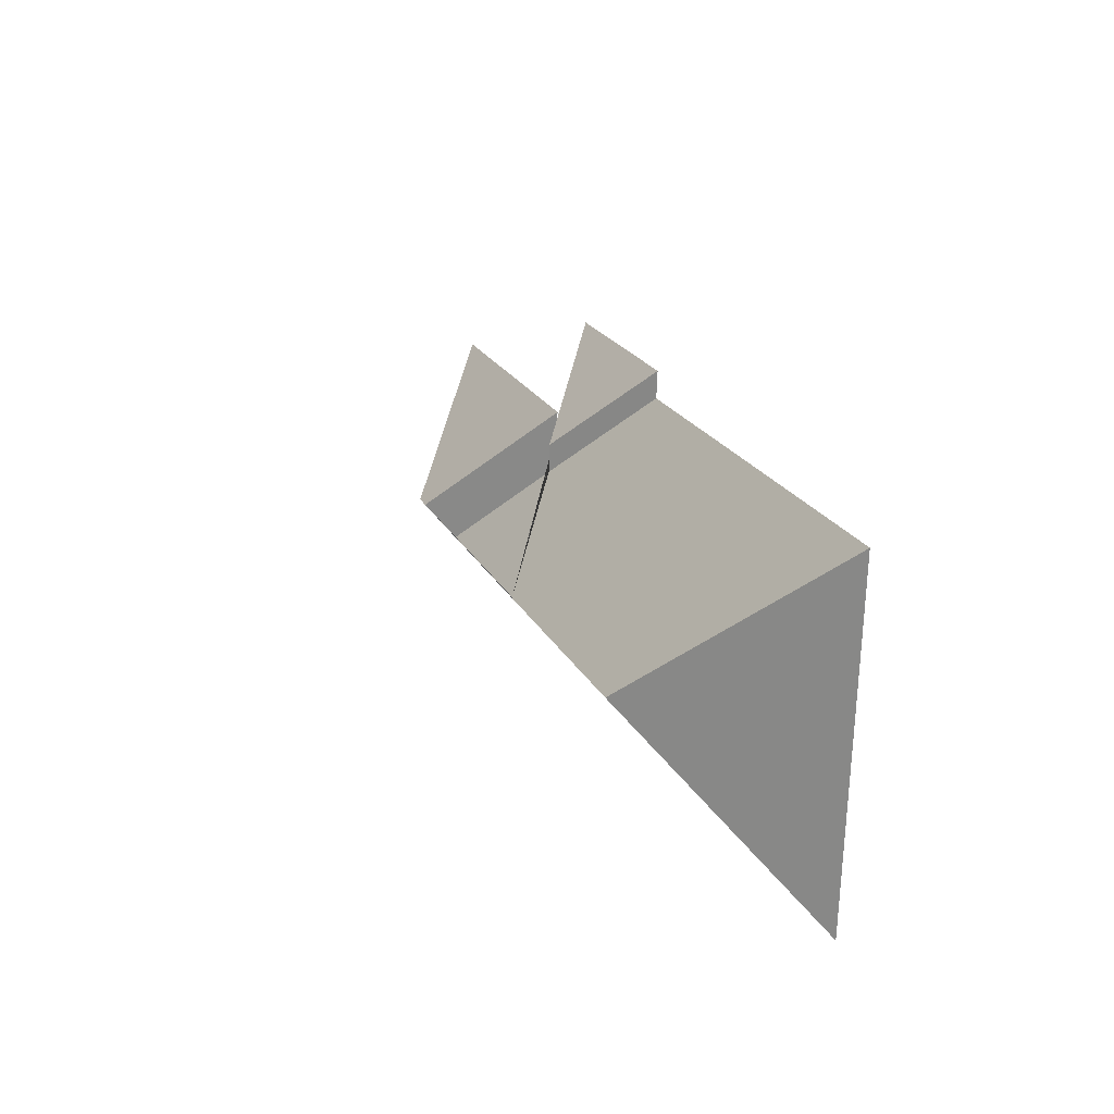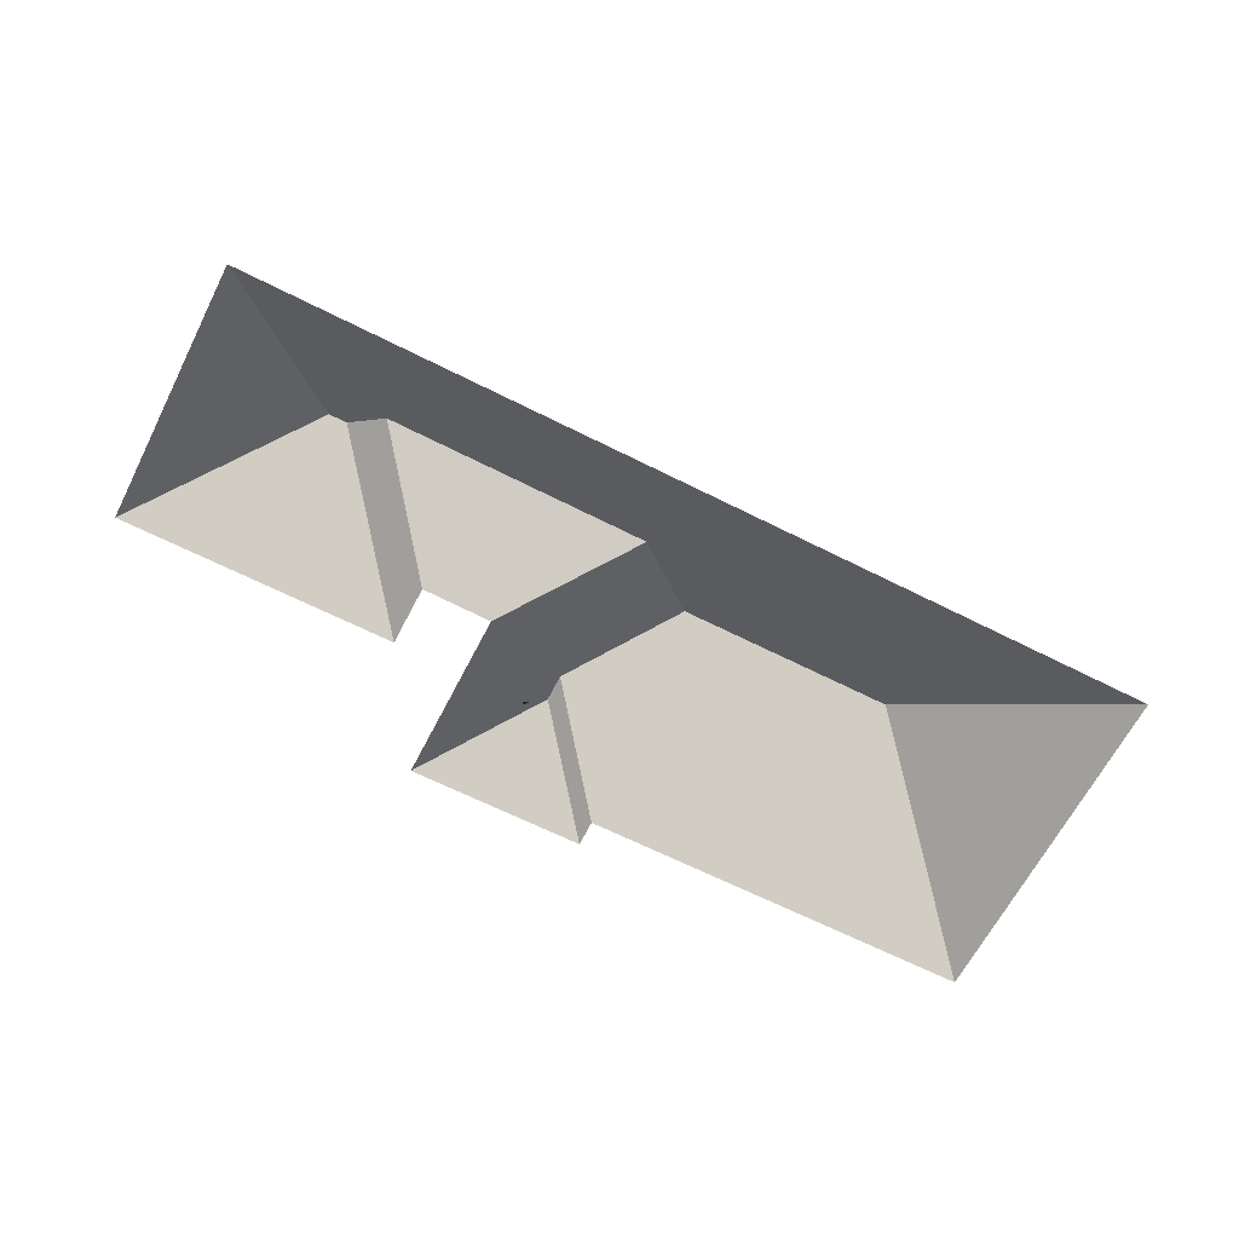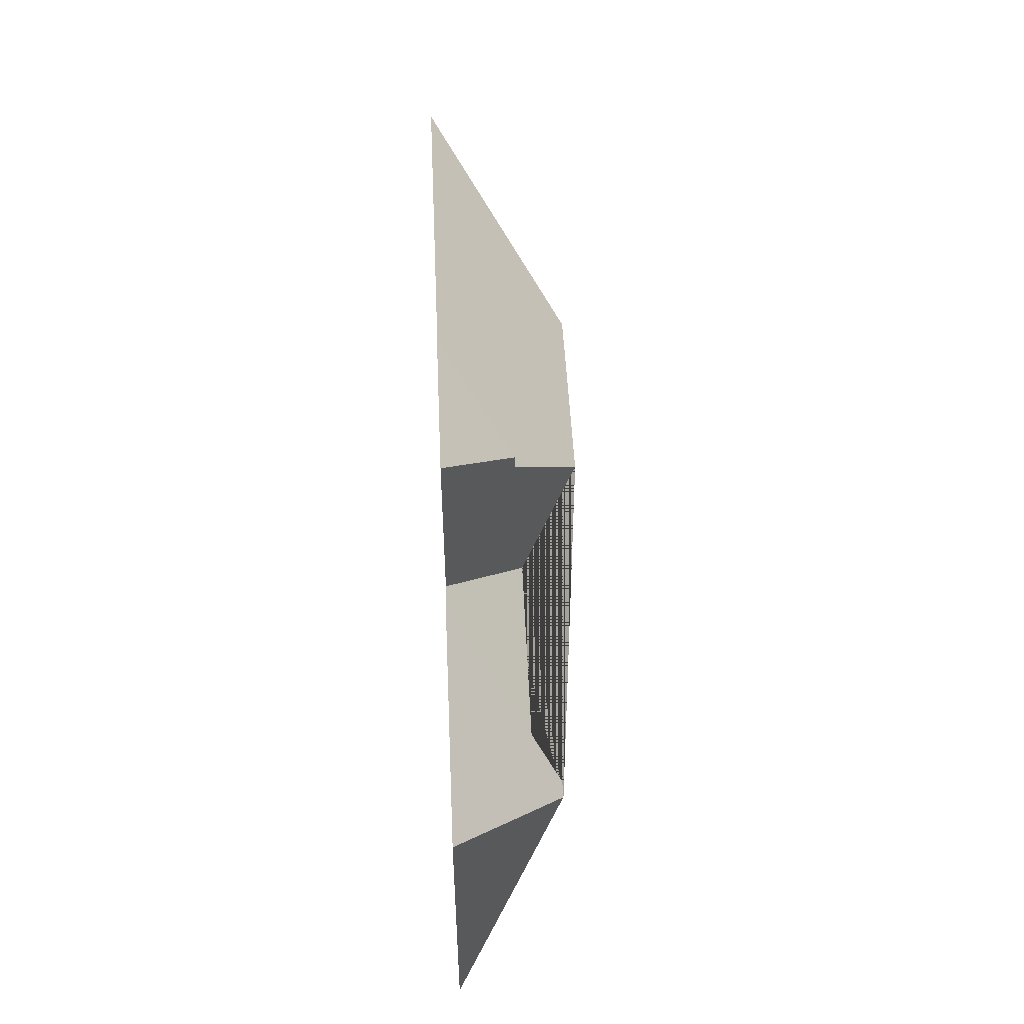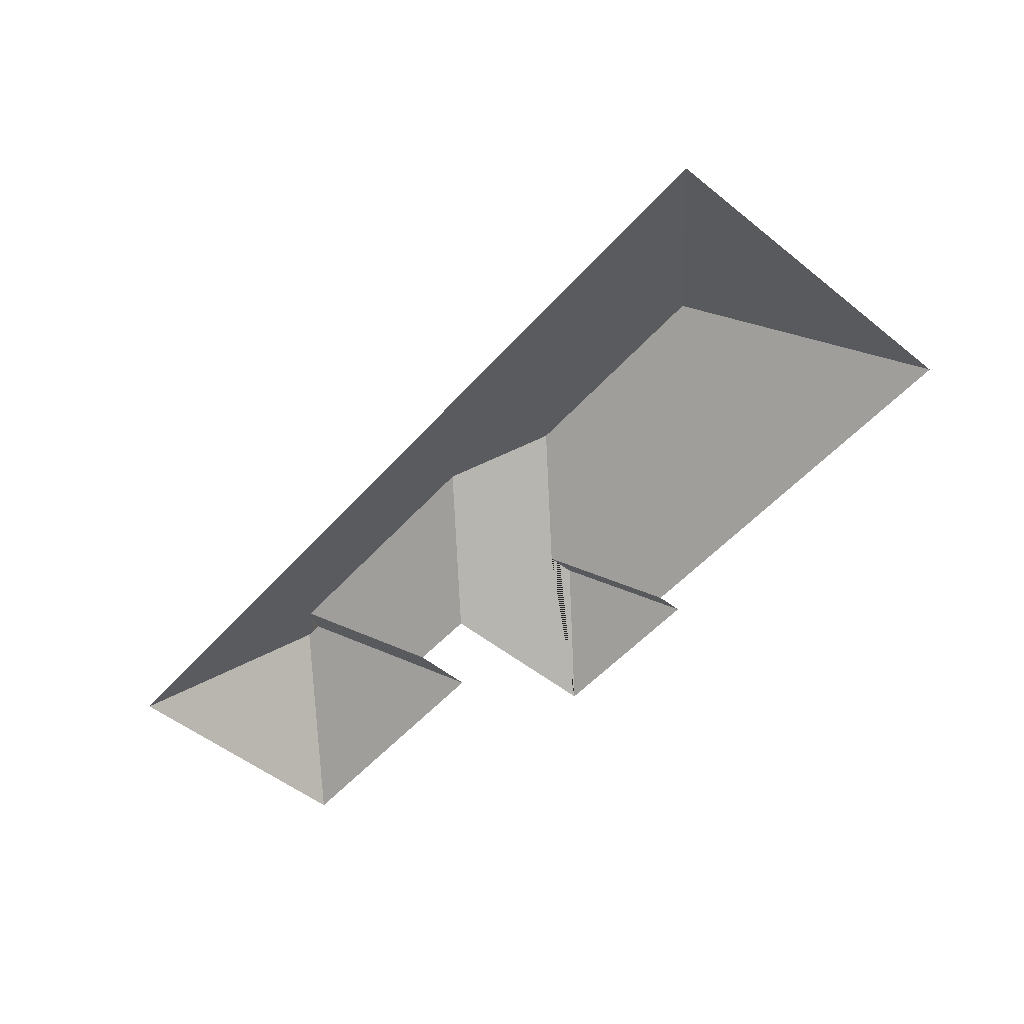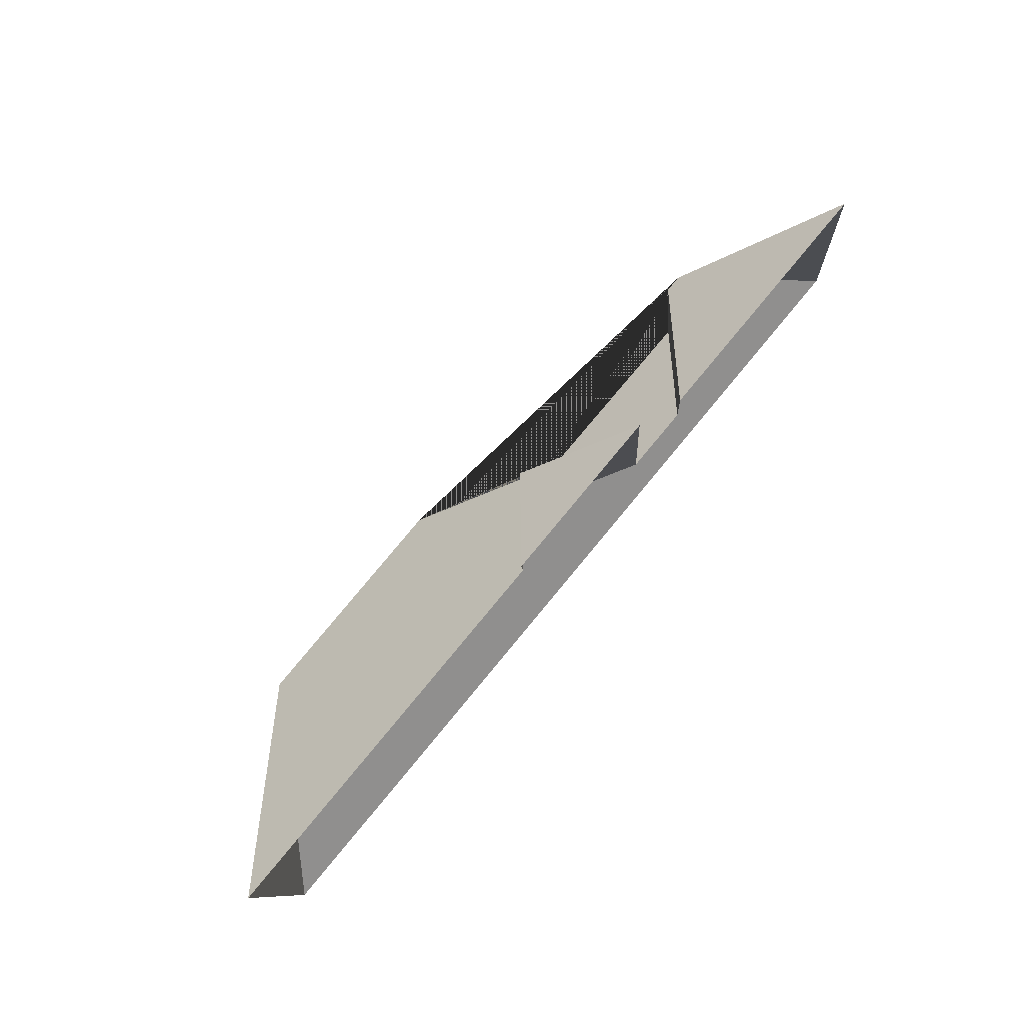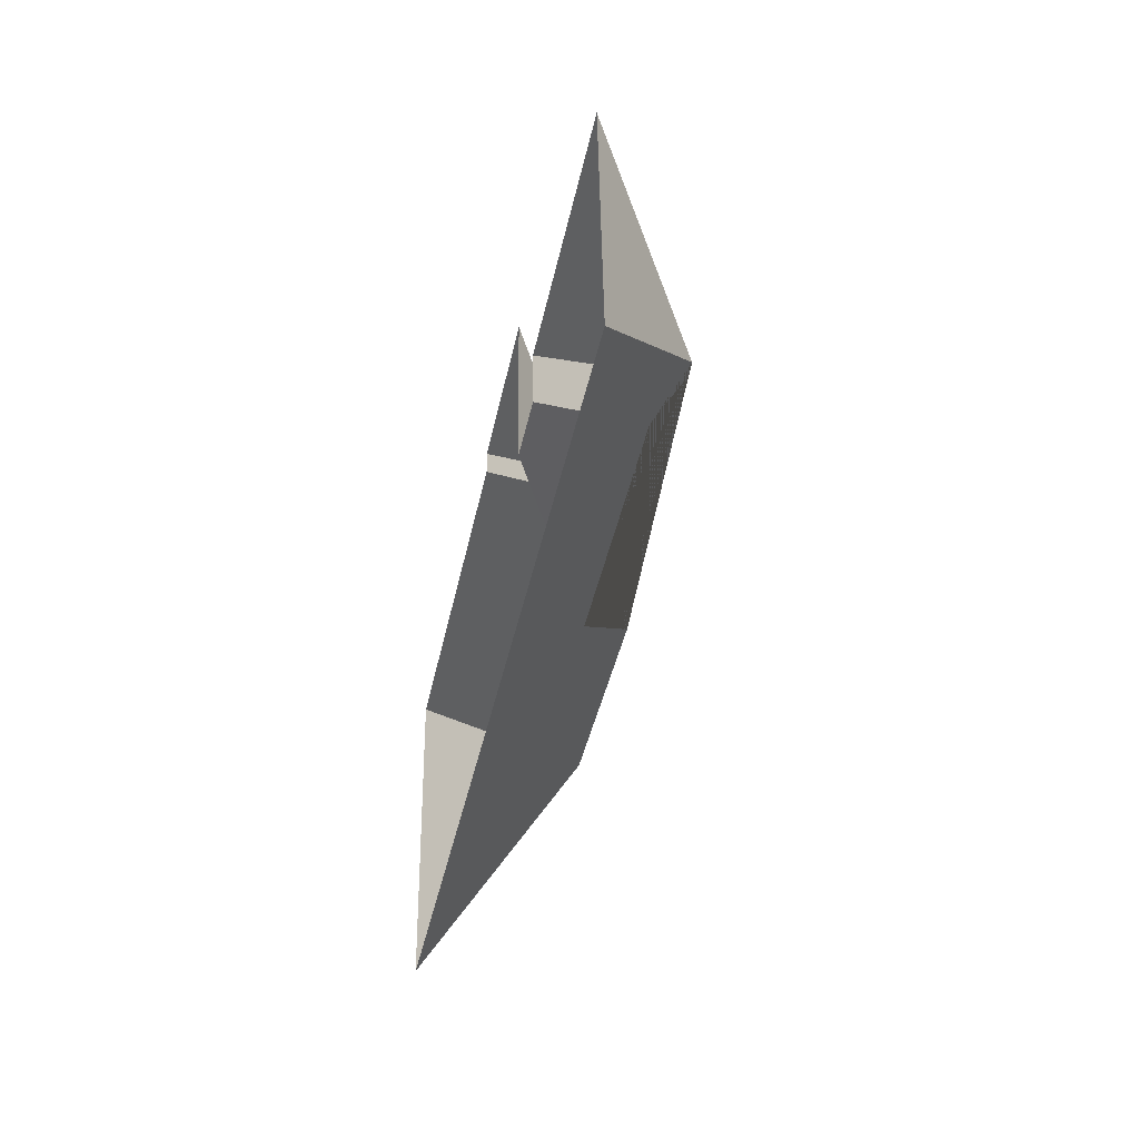
<metadata>
{"format":"obj","ext":"obj","renderer":"f3d","projection":"perspective","resolution":1024,"background":"white","views":[{"elev":17.9,"azim":-111.4,"up":"+Z"},{"elev":-64.6,"azim":149.0,"up":"+Y"},{"elev":52.3,"azim":87.4,"up":"+Z"},{"elev":-53.1,"azim":-134.5,"up":"+Y"},{"elev":76.0,"azim":-50.1,"up":"+Z"},{"elev":-37.8,"azim":78.2,"up":"+Z"}]}
</metadata>
<code>
o CG10_500_041070_0044_roof
v 480.3 75 -180.3
v 471.6 75 -54.52
v 411.2 126.9 -124.1
v 402.5 126.9 -124.7
v 389.1 114.3 -140.4
v 341.5 75 -93.03
v 339.7 75 -63.66
v 307.9 75 -94.93
v 302.1 75 -10.21
v 259.5 110.8 -70.88
v 258.5 111 -57.5
v 259.4 115 -148.6
v 217.2 75 -29.07
v 216.1 75 -16.17
v 218.2 145 -116.3
v 107.8 145 -123.9
v 22.07 75 -42.41
v 33.77 75 -211.3
v 480.3 0 -180.3
v 471.6 0 -54.52
v 339.7 0 -63.66
v 341.5 0 -93.03
v 307.9 0 -94.93
v 302.1 0 -10.21
v 216.1 0 -16.17
v 217.2 0 -29.07
v 22.07 0 -42.41
v 33.77 0 -211.3
f 17 13 10 15 16
f 13 14 11 10
f 14 9 11
f 9 8 12 15 10 11
f 8 6 5 12
f 7 4 5 6
f 7 2 3 4
f 3 2 1
f 3 1 18 16 15 12 5 4
f 17 16 18

</code>
